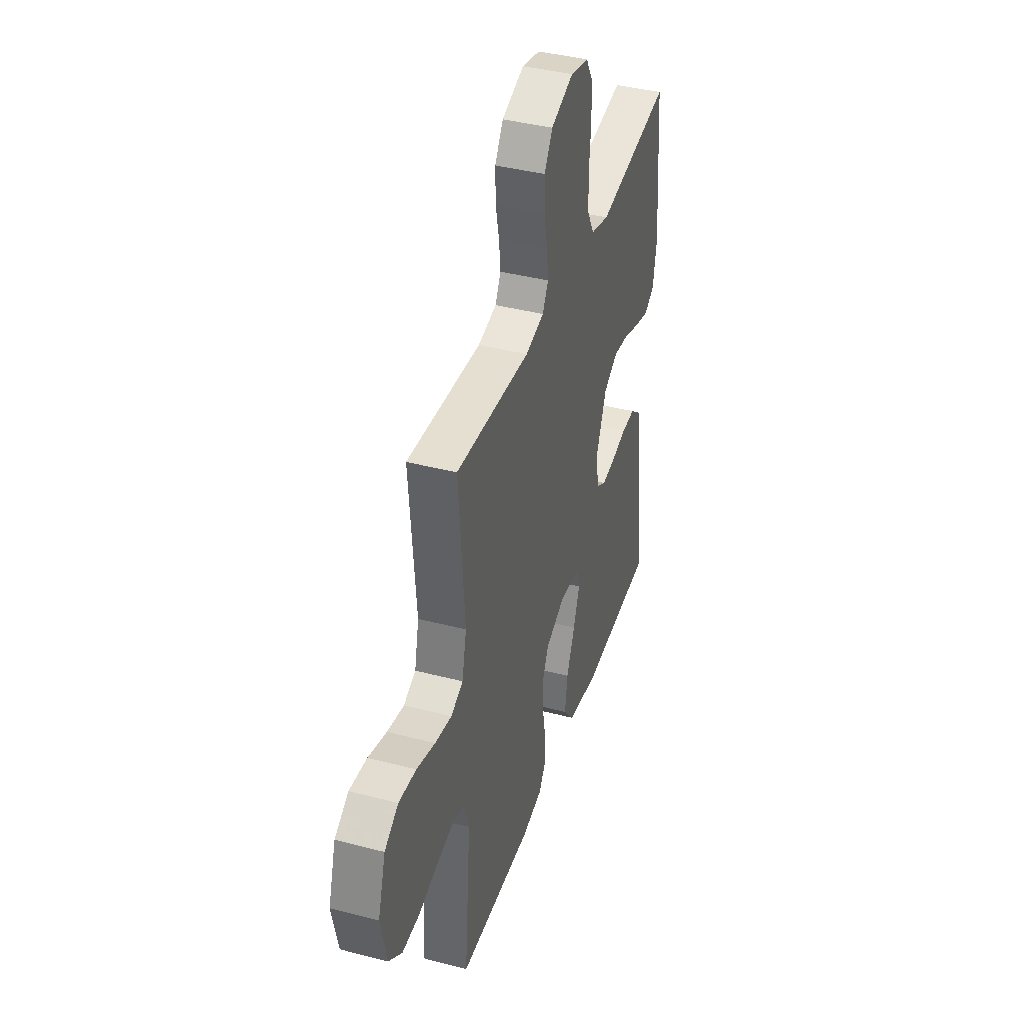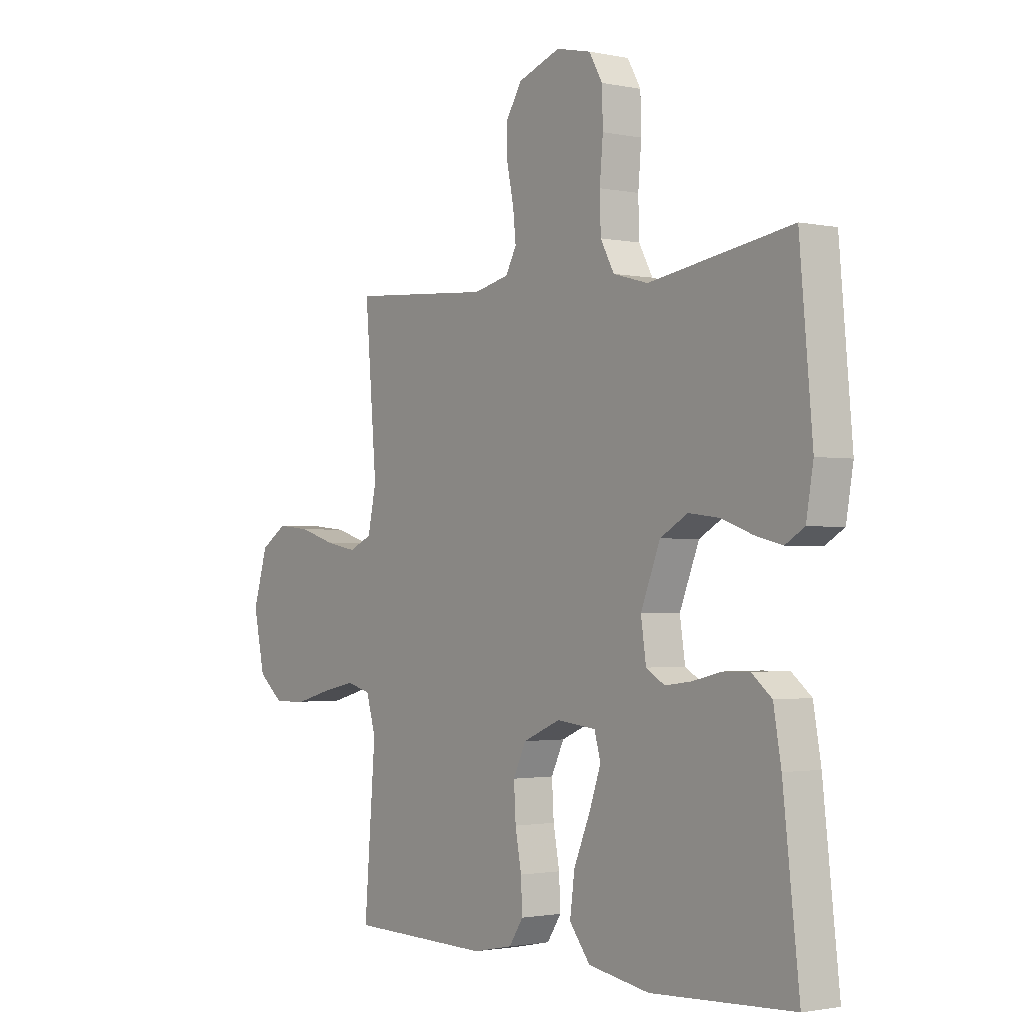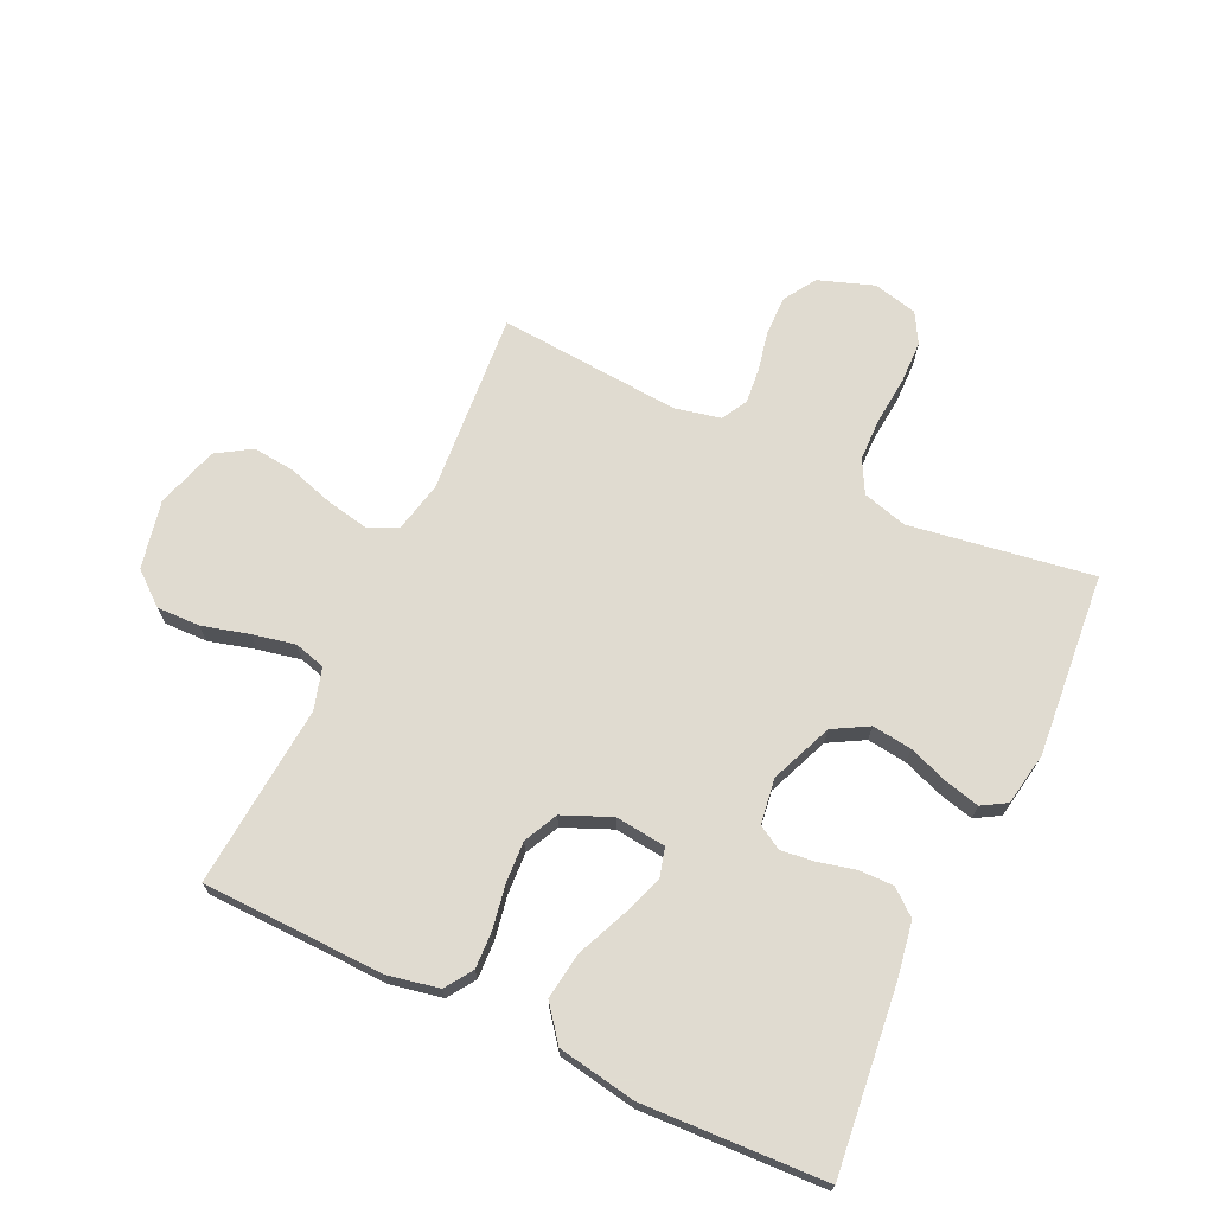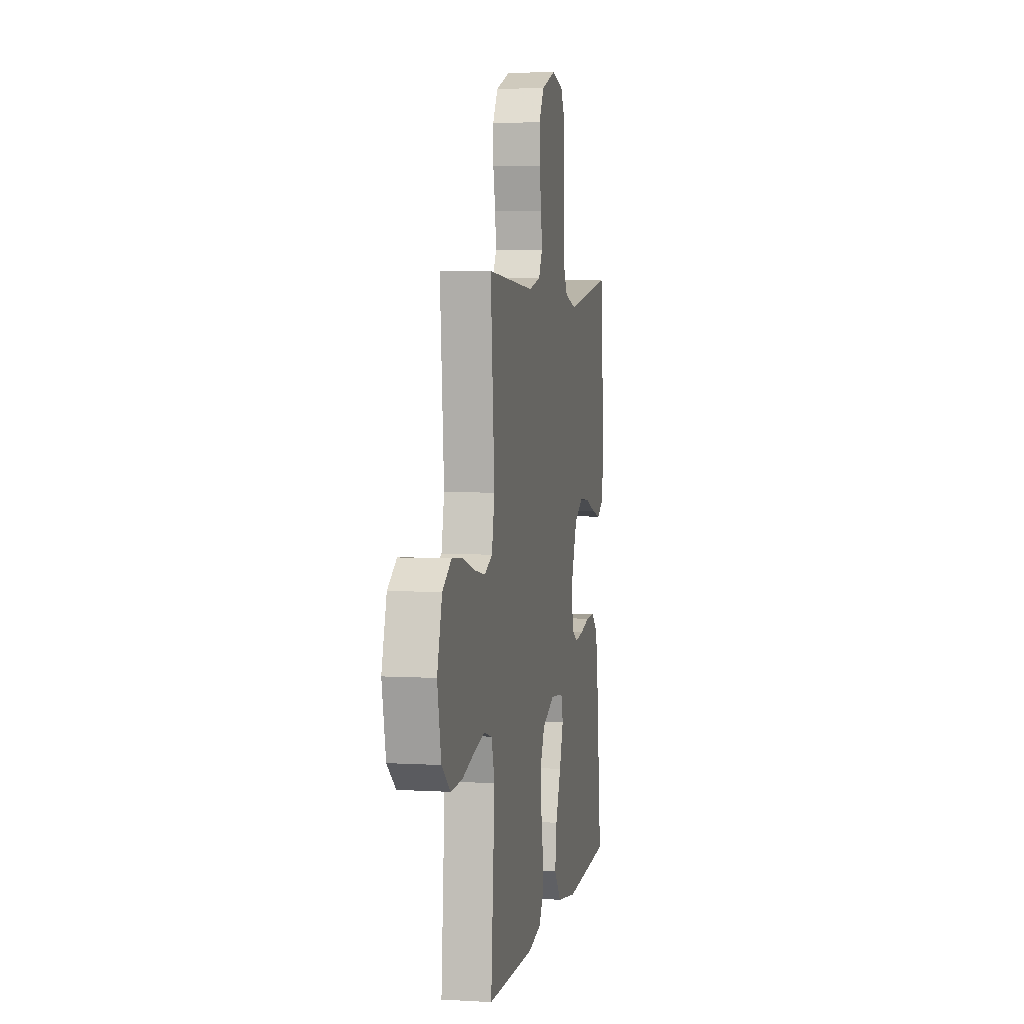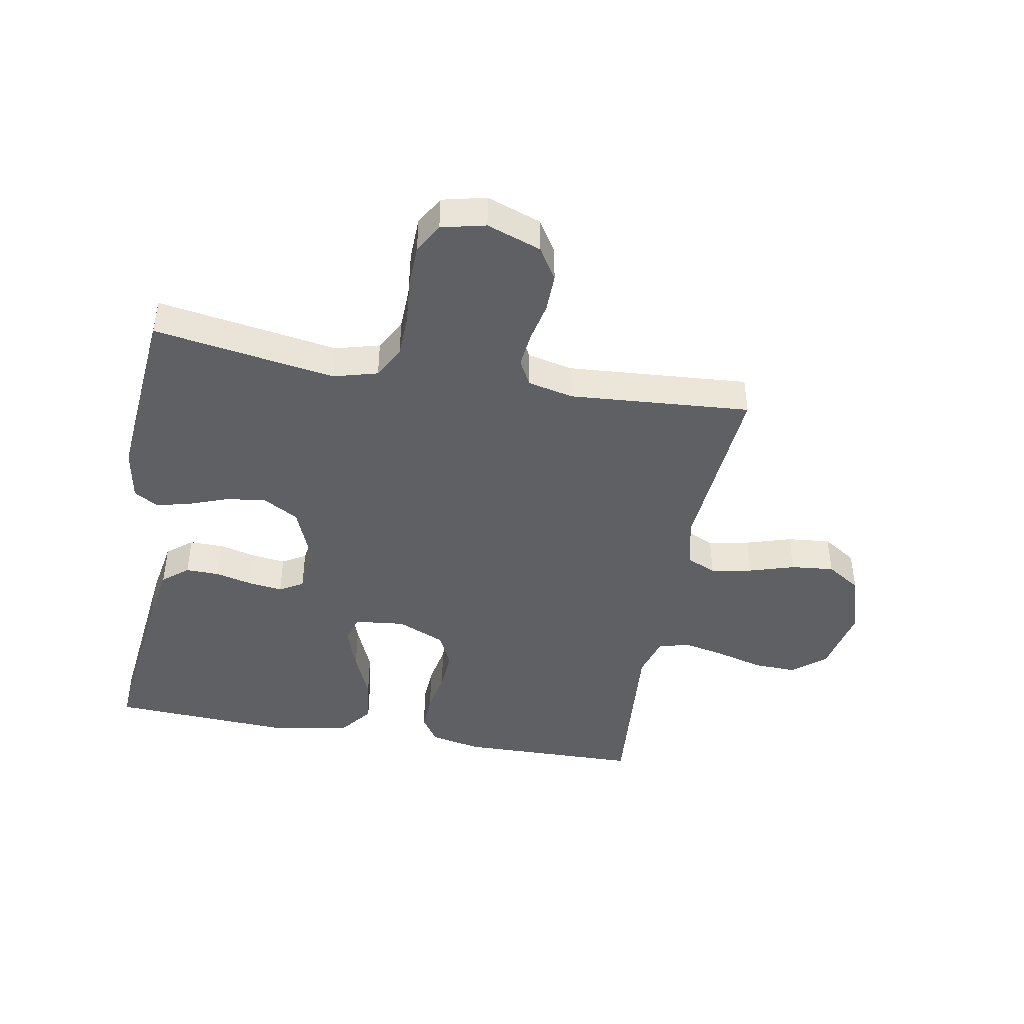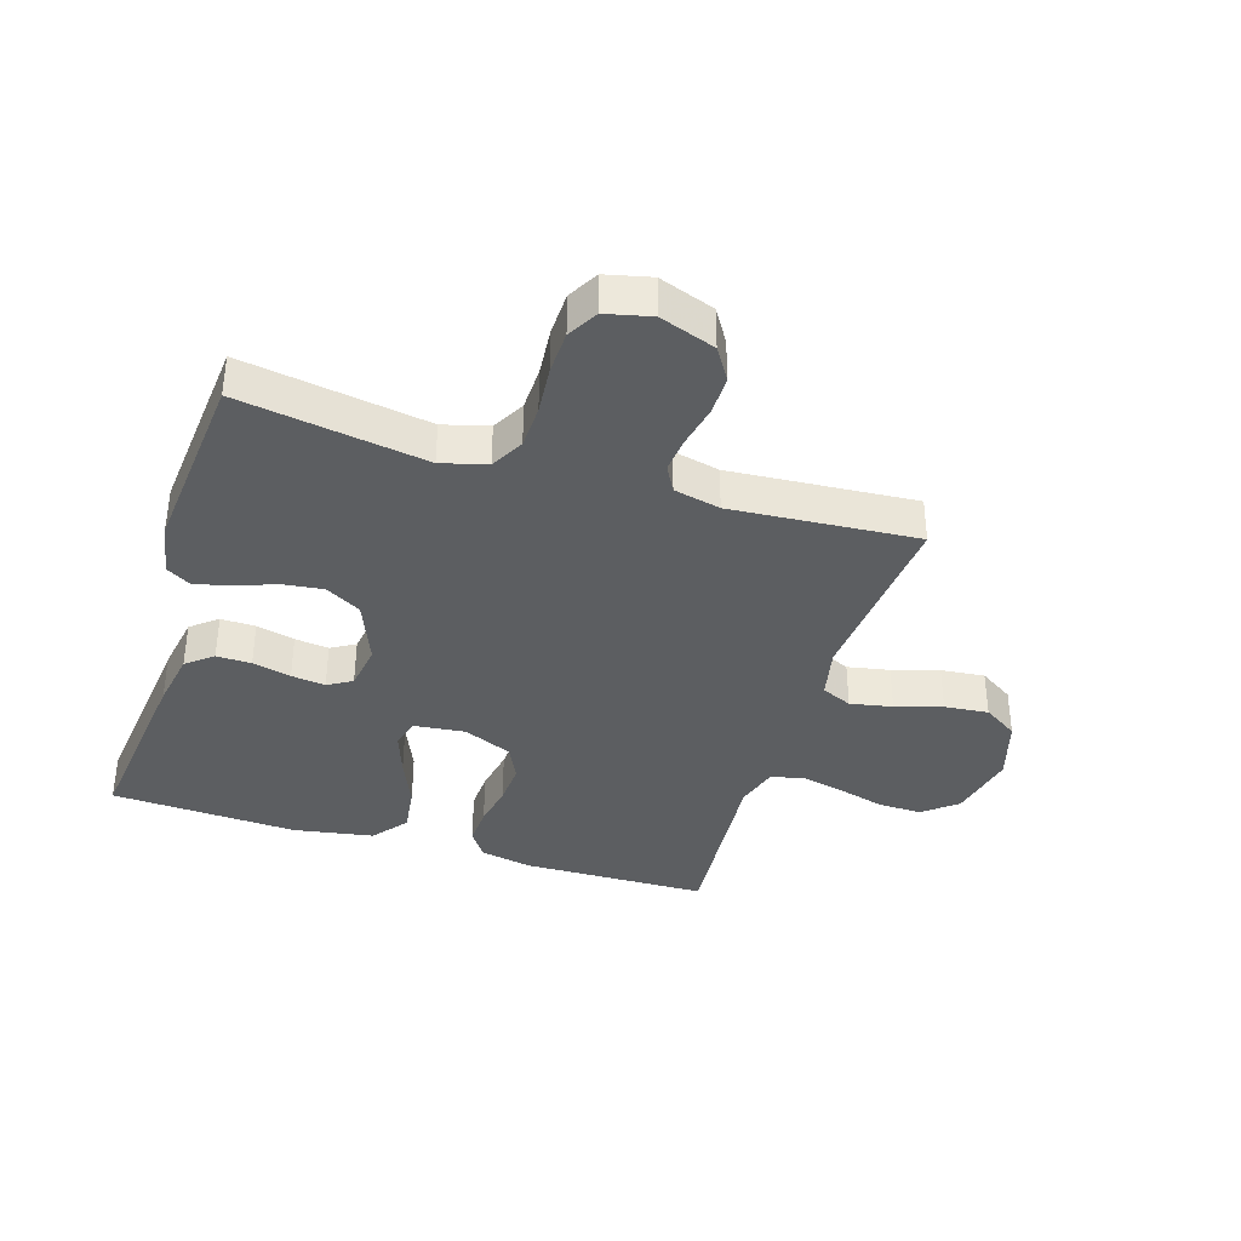
<metadata>
{"format":"obj","ext":"obj","renderer":"f3d","projection":"perspective","resolution":1024,"background":"white","views":[{"elev":40.3,"azim":107.8,"up":"+Z"},{"elev":-1.7,"azim":-126.6,"up":"+Z"},{"elev":69.8,"azim":-154.6,"up":"+Y"},{"elev":4.7,"azim":100.6,"up":"+Z"},{"elev":-43.8,"azim":-10.2,"up":"+Y"},{"elev":-37.3,"azim":-17.4,"up":"+Y"}]}
</metadata>
<code>
v 0.5 0.07 -0.5
v 0.2 0.07 -0.506
v 0.116 0.07 -0.489
v 0.086 0.07 -0.444
v 0.089 0.07 -0.382
v 0.102 0.07 -0.312
v 0.106 0.07 -0.244
v 0.079 0.07 -0.188
v 0 0.07 -0.154
v -0.083 0.07 -0.163
v -0.096 0.07 -0.21
v -0.071 0.07 -0.281
v -0.037 0.07 -0.361
v -0.027 0.07 -0.437
v -0.071 0.07 -0.493
v -0.2 0.07 -0.515
v -0.5 0.07 -0.5
v -0.466 0.07 -0.2
v -0.45 0.07 -0.108
v -0.408 0.07 -0.074
v -0.352 0.07 -0.075
v -0.29 0.07 -0.09
v -0.235 0.07 -0.097
v -0.196 0.07 -0.074
v -0.185 0.07 0
v -0.226 0.07 0.102
v -0.284 0.07 0.135
v -0.349 0.07 0.127
v -0.415 0.07 0.103
v -0.472 0.07 0.089
v -0.512 0.07 0.113
v -0.527 0.07 0.2
v -0.5 0.07 0.5
v -0.2 0.07 0.452
v -0.127 0.07 0.472
v -0.098 0.07 0.525
v -0.096 0.07 0.596
v -0.103 0.07 0.674
v -0.101 0.07 0.744
v -0.073 0.07 0.793
v 0 0.07 0.81
v 0.09 0.07 0.778
v 0.123 0.07 0.725
v 0.122 0.07 0.661
v 0.108 0.07 0.595
v 0.102 0.07 0.537
v 0.125 0.07 0.495
v 0.2 0.07 0.478
v 0.5 0.07 0.5
v 0.475 0.07 0.2
v 0.493 0.07 0.117
v 0.542 0.07 0.095
v 0.61 0.07 0.108
v 0.685 0.07 0.131
v 0.756 0.07 0.138
v 0.812 0.07 0.102
v 0.843 0.07 0
v 0.819 0.07 -0.112
v 0.765 0.07 -0.156
v 0.694 0.07 -0.154
v 0.617 0.07 -0.133
v 0.547 0.07 -0.118
v 0.496 0.07 -0.132
v 0.476 0.07 -0.2
v 0.5 0 -0.5
v 0.2 0 -0.506
v 0.116 0 -0.489
v 0.086 0 -0.444
v 0.089 0 -0.382
v 0.102 0 -0.312
v 0.106 0 -0.244
v 0.079 0 -0.188
v 0 0 -0.154
v -0.083 0 -0.163
v -0.096 0 -0.21
v -0.071 0 -0.281
v -0.037 0 -0.361
v -0.027 0 -0.437
v -0.071 0 -0.493
v -0.2 0 -0.515
v -0.5 0 -0.5
v -0.466 0 -0.2
v -0.45 0 -0.108
v -0.408 0 -0.074
v -0.352 0 -0.075
v -0.29 0 -0.09
v -0.235 0 -0.097
v -0.196 0 -0.074
v -0.185 0 0
v -0.226 0 0.102
v -0.284 0 0.135
v -0.349 0 0.127
v -0.415 0 0.103
v -0.472 0 0.089
v -0.512 0 0.113
v -0.527 0 0.2
v -0.5 0 0.5
v -0.2 0 0.452
v -0.127 0 0.472
v -0.098 0 0.525
v -0.096 0 0.596
v -0.103 0 0.674
v -0.101 0 0.744
v -0.073 0 0.793
v 0 0 0.81
v 0.09 0 0.778
v 0.123 0 0.725
v 0.122 0 0.661
v 0.108 0 0.595
v 0.102 0 0.537
v 0.125 0 0.495
v 0.2 0 0.478
v 0.5 0 0.5
v 0.475 0 0.2
v 0.493 0 0.117
v 0.542 0 0.095
v 0.61 0 0.108
v 0.685 0 0.131
v 0.756 0 0.138
v 0.812 0 0.102
v 0.843 0 0
v 0.819 0 -0.112
v 0.765 0 -0.156
v 0.694 0 -0.154
v 0.617 0 -0.133
v 0.547 0 -0.118
v 0.496 0 -0.132
v 0.476 0 -0.2
f 59 60 61
f 58 59 61
f 57 58 61
f 56 57 61
f 55 56 61
f 54 55 61
f 53 54 61
f 52 53 61 62
f 51 52 62 63
f 48 49 50
f 51 63 64
f 50 51 64
f 48 50 64
f 47 48 64
f 43 44 45
f 42 43 45
f 41 42 45
f 40 41 45
f 39 40 45
f 38 39 45
f 37 38 45
f 36 37 45 46
f 64 1 2
f 47 64 2
f 46 47 2
f 36 46 2
f 35 36 2
f 32 33 34
f 31 32 34
f 30 31 34
f 29 30 34
f 28 29 34
f 20 21 22
f 19 20 22
f 18 19 22
f 17 18 22
f 16 17 22
f 15 16 22
f 14 15 22
f 13 14 22
f 12 13 22
f 11 12 22 23
f 10 11 23 24
f 4 5 6
f 3 4 6
f 2 3 6
f 2 6 7
f 35 2 7
f 27 28 34 35
f 26 27 35
f 25 26 35
f 9 10 24 25
f 8 9 25 35
f 7 8 35
f 125 124 123
f 125 123 122
f 125 122 121
f 125 121 120
f 125 120 119
f 125 119 118
f 125 118 117
f 126 125 117 116
f 127 126 116 115
f 114 113 112
f 128 127 115
f 128 115 114
f 128 114 112
f 128 112 111
f 109 108 107
f 109 107 106
f 109 106 105
f 109 105 104
f 109 104 103
f 109 103 102
f 109 102 101
f 110 109 101 100
f 66 65 128
f 66 128 111
f 66 111 110
f 66 110 100
f 66 100 99
f 98 97 96
f 98 96 95
f 98 95 94
f 98 94 93
f 98 93 92
f 86 85 84
f 86 84 83
f 86 83 82
f 86 82 81
f 86 81 80
f 86 80 79
f 86 79 78
f 86 78 77
f 86 77 76
f 87 86 76 75
f 88 87 75 74
f 70 69 68
f 70 68 67
f 70 67 66
f 71 70 66
f 71 66 99
f 99 98 92 91
f 99 91 90
f 99 90 89
f 89 88 74 73
f 99 89 73 72
f 99 72 71
f 1 65 66 2
f 2 66 67 3
f 3 67 68 4
f 4 68 69 5
f 5 69 70 6
f 6 70 71 7
f 7 71 72 8
f 8 72 73 9
f 9 73 74 10
f 10 74 75 11
f 11 75 76 12
f 12 76 77 13
f 13 77 78 14
f 14 78 79 15
f 15 79 80 16
f 16 80 81 17
f 17 81 82 18
f 18 82 83 19
f 19 83 84 20
f 20 84 85 21
f 21 85 86 22
f 22 86 87 23
f 23 87 88 24
f 24 88 89 25
f 25 89 90 26
f 26 90 91 27
f 27 91 92 28
f 28 92 93 29
f 29 93 94 30
f 30 94 95 31
f 31 95 96 32
f 32 96 97 33
f 33 97 98 34
f 34 98 99 35
f 35 99 100 36
f 36 100 101 37
f 37 101 102 38
f 38 102 103 39
f 39 103 104 40
f 40 104 105 41
f 41 105 106 42
f 42 106 107 43
f 43 107 108 44
f 44 108 109 45
f 45 109 110 46
f 46 110 111 47
f 47 111 112 48
f 48 112 113 49
f 49 113 114 50
f 50 114 115 51
f 51 115 116 52
f 52 116 117 53
f 53 117 118 54
f 54 118 119 55
f 55 119 120 56
f 56 120 121 57
f 57 121 122 58
f 58 122 123 59
f 59 123 124 60
f 60 124 125 61
f 61 125 126 62
f 62 126 127 63
f 63 127 128 64
f 64 128 65 1

</code>
